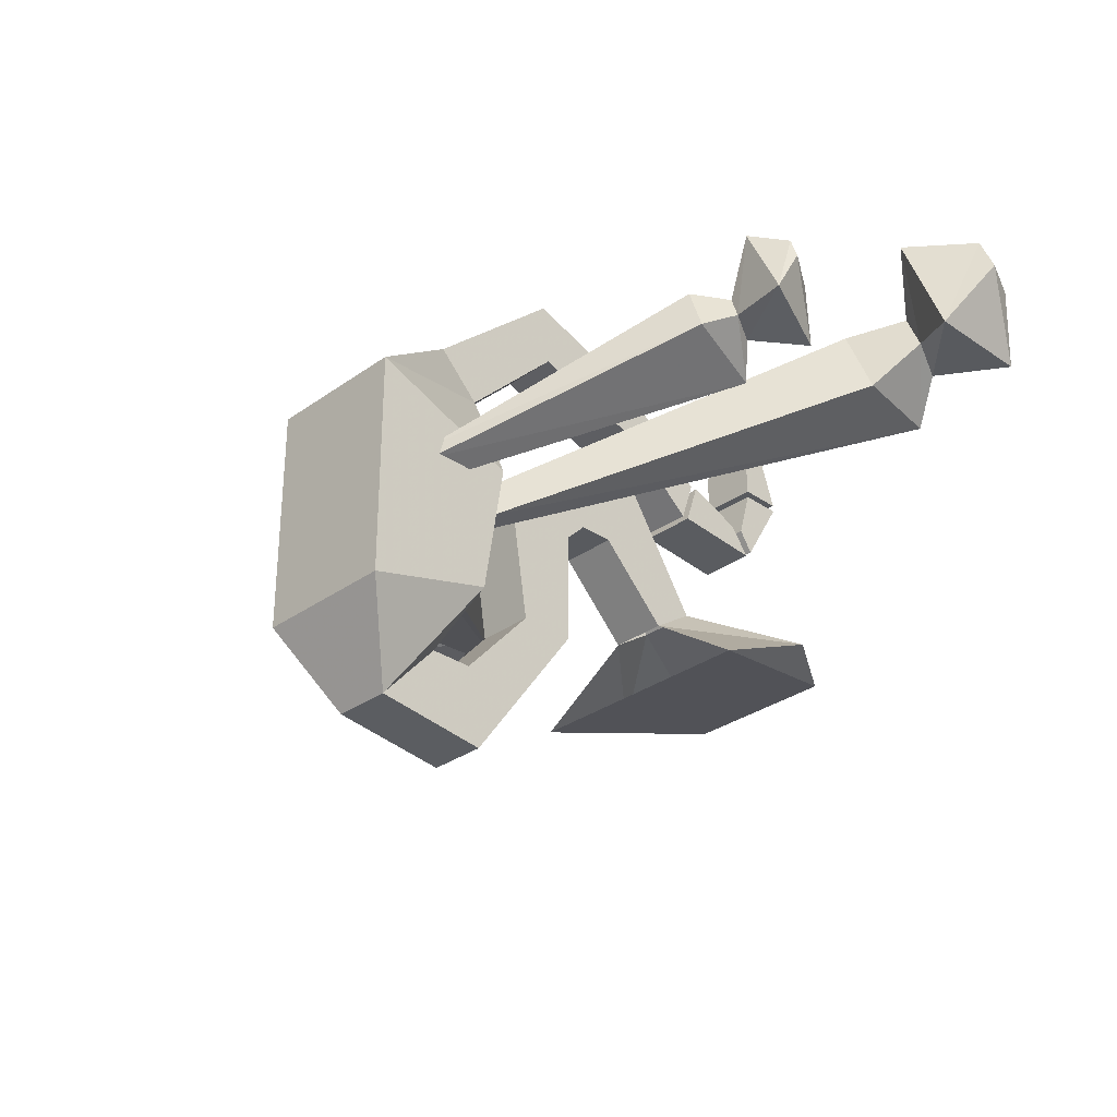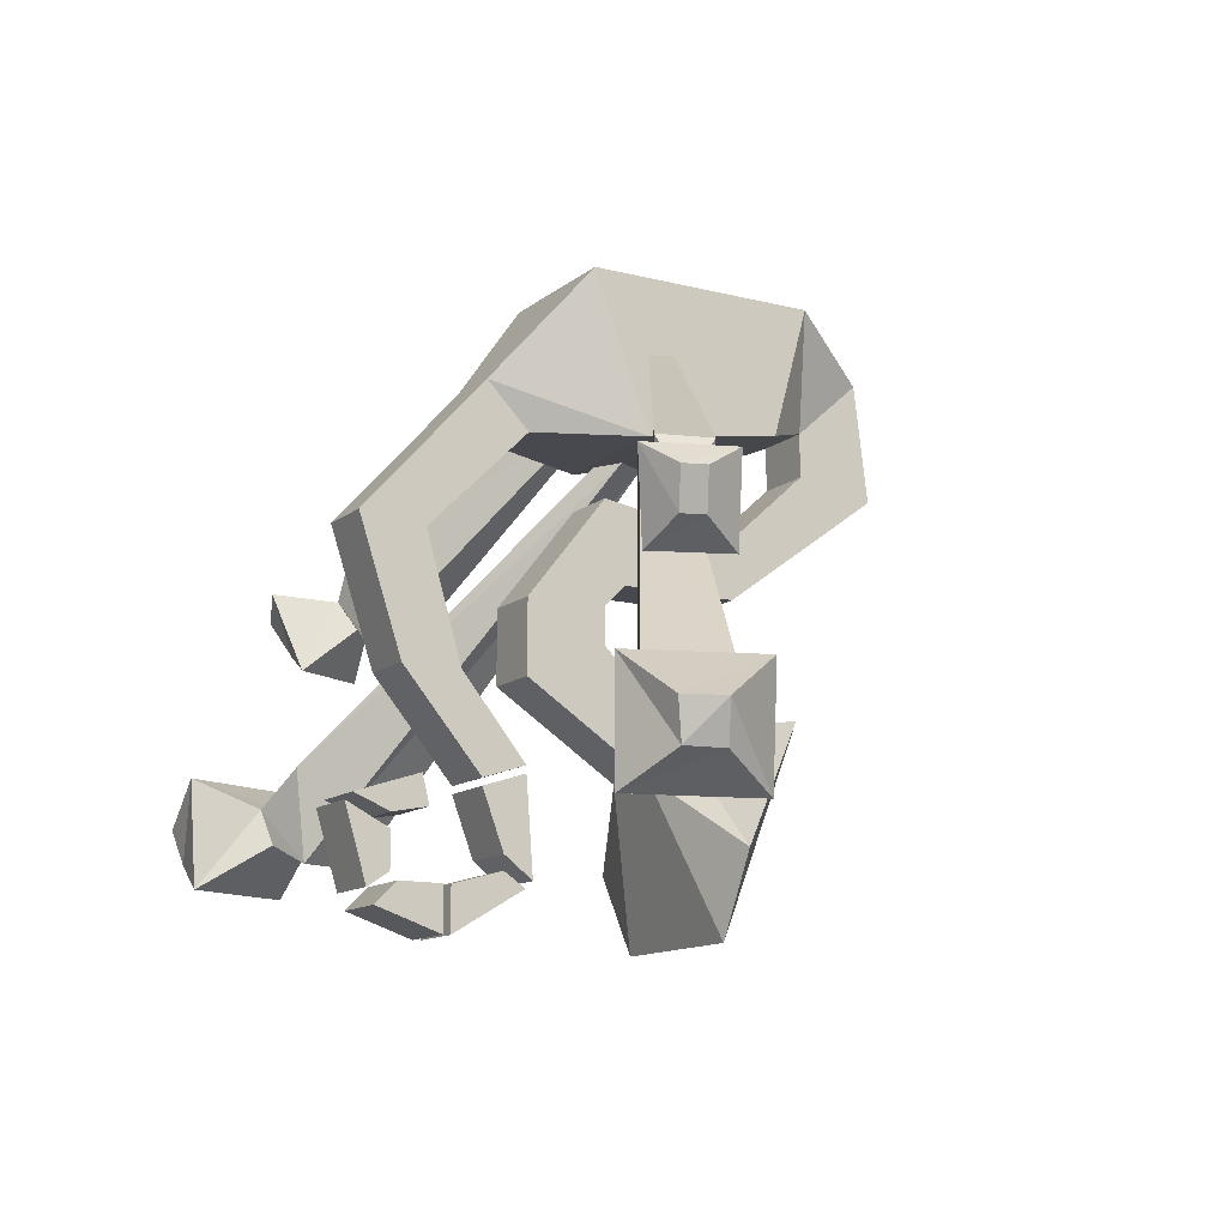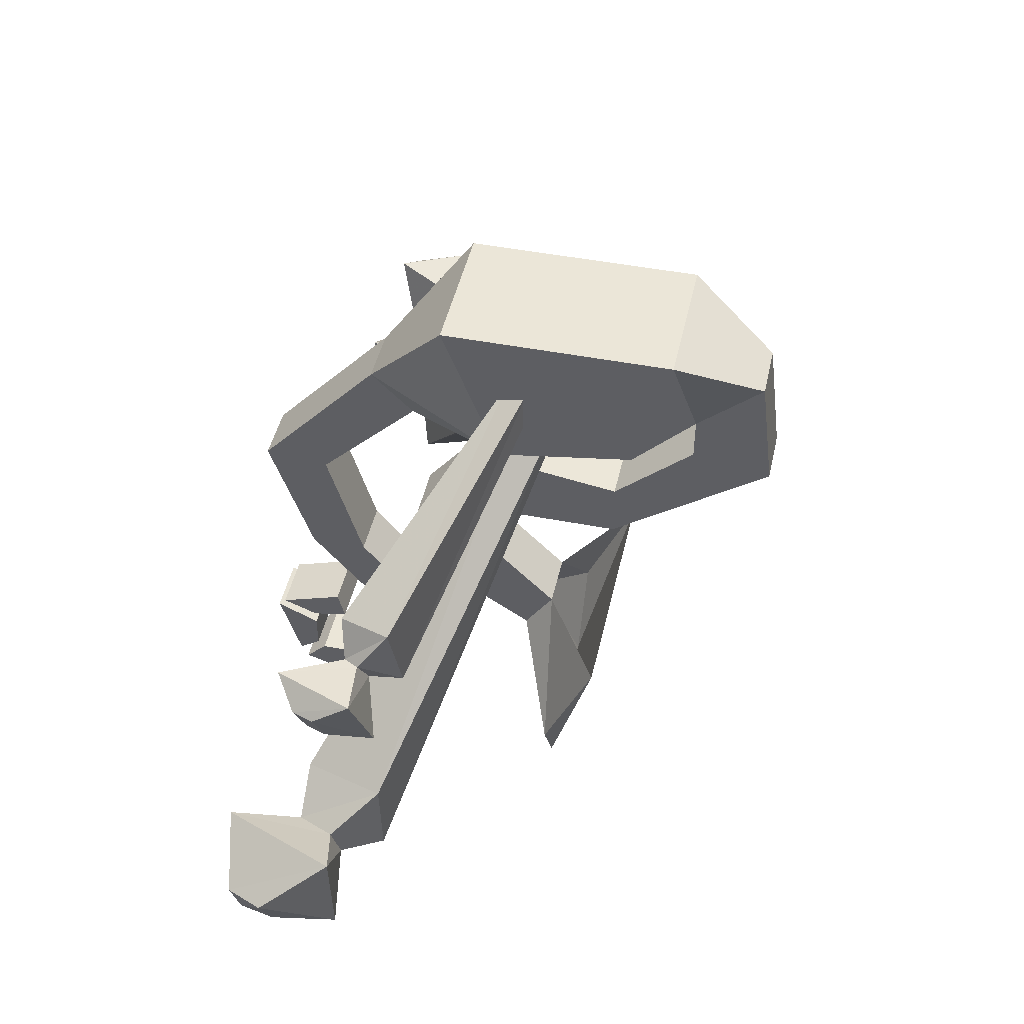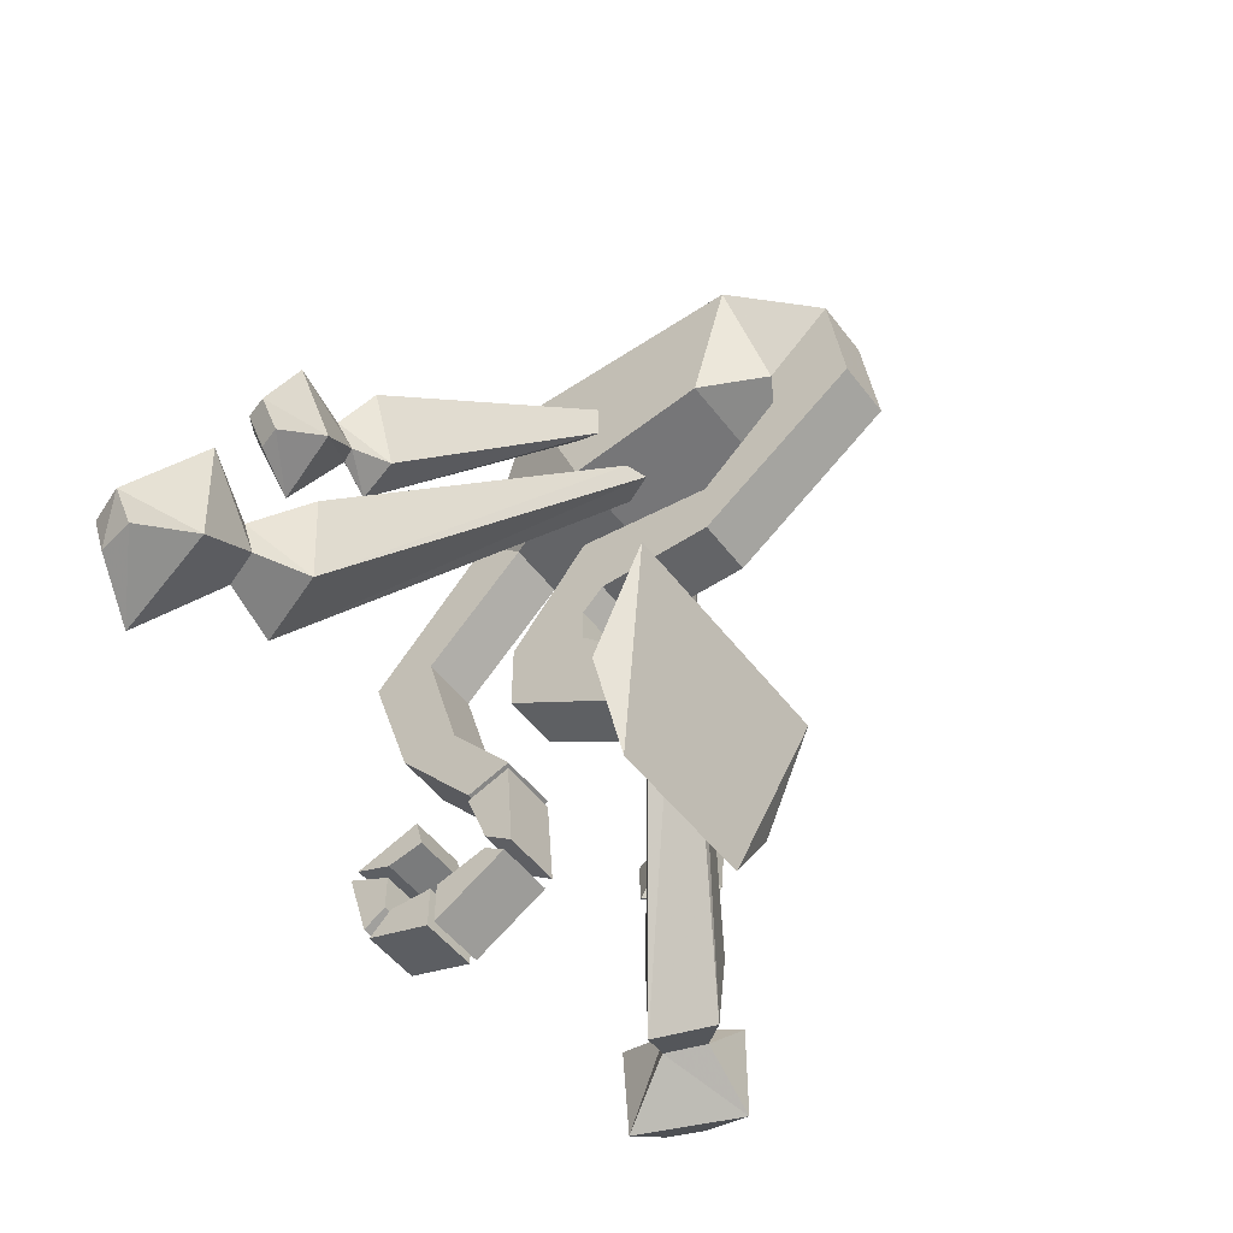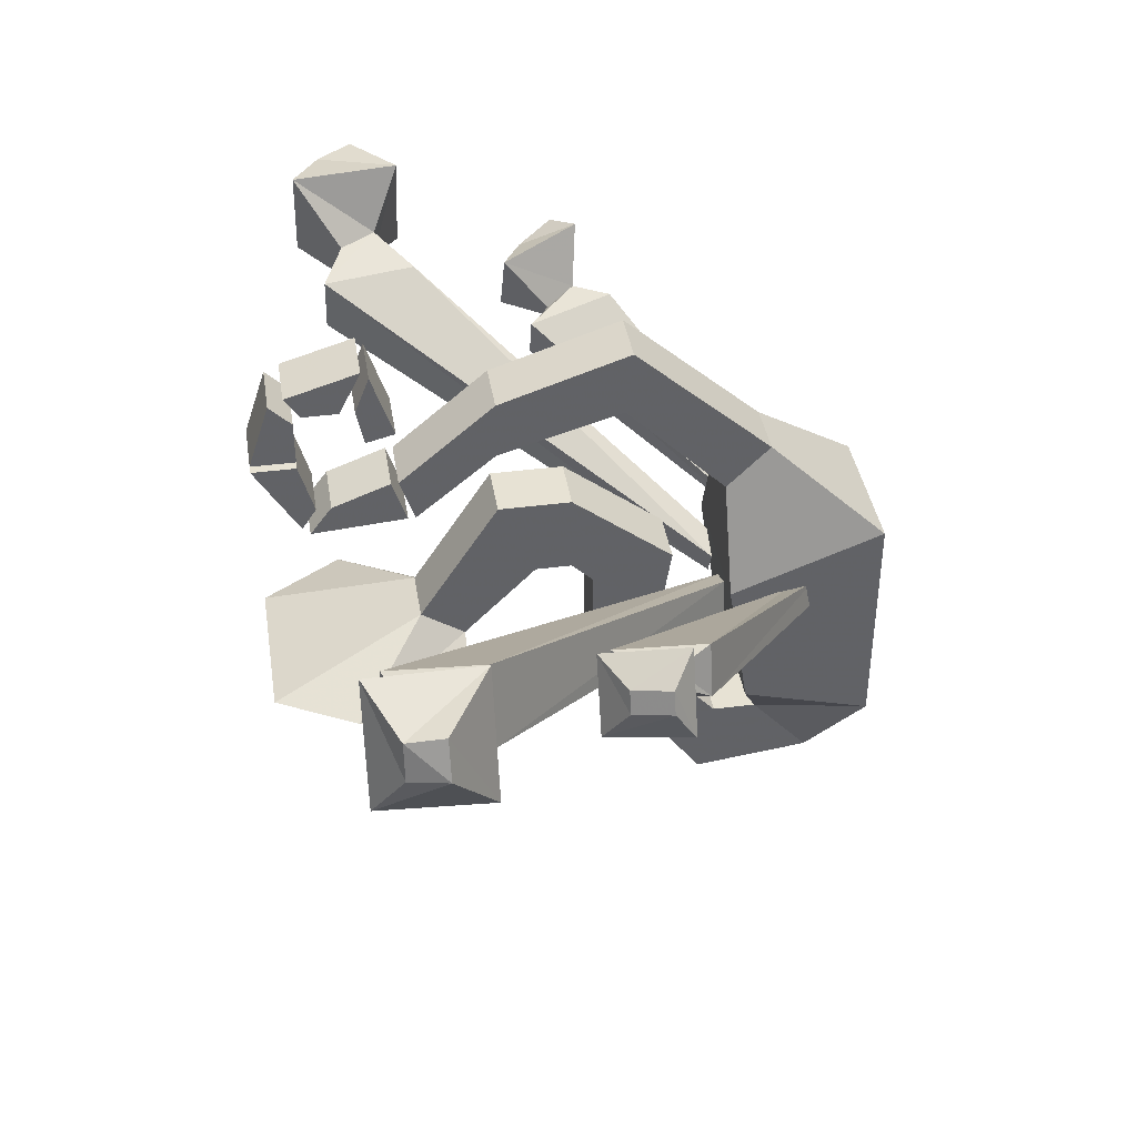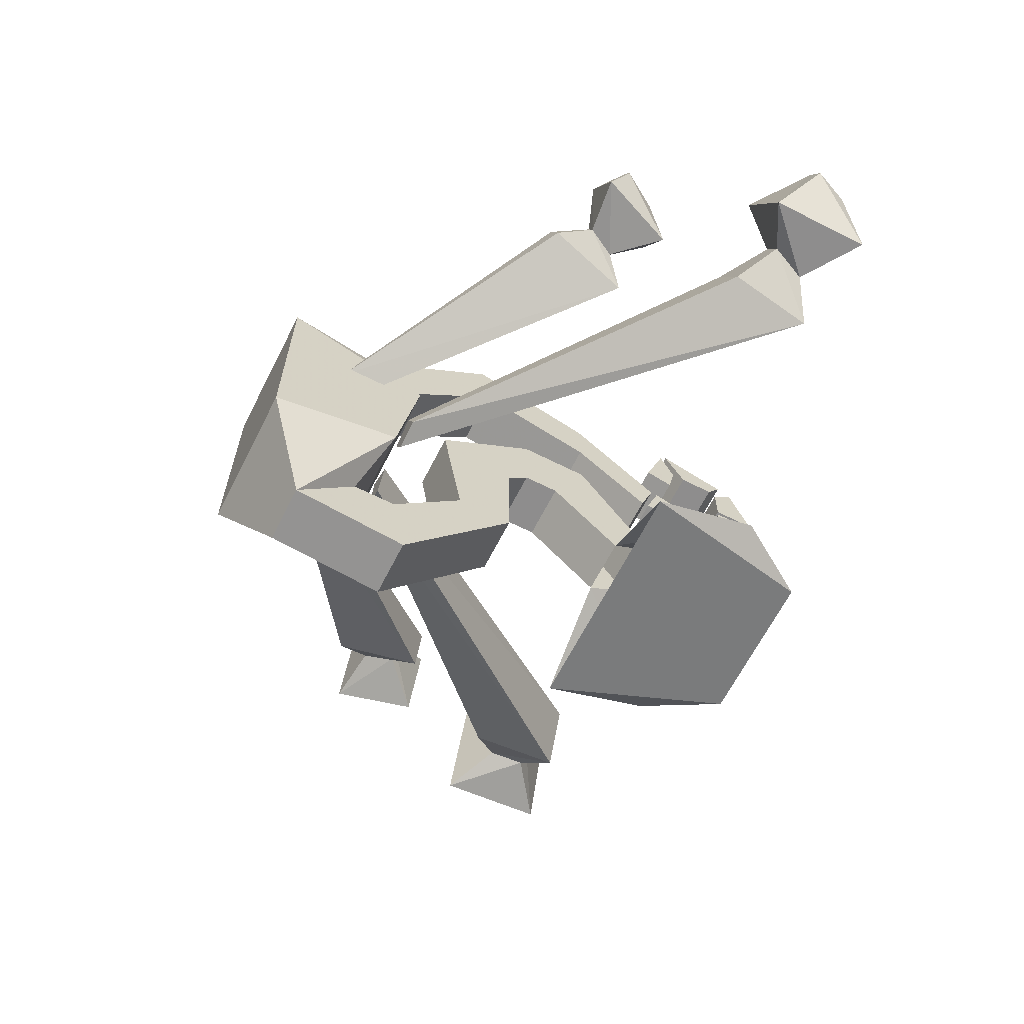
<metadata>
{"format":"obj","ext":"obj","renderer":"f3d","projection":"perspective","resolution":1024,"background":"white","views":[{"elev":-30.9,"azim":-134.4,"up":"+Z"},{"elev":-12.7,"azim":59.4,"up":"+Y"},{"elev":46.3,"azim":102.5,"up":"+Y"},{"elev":-51.2,"azim":126.0,"up":"+Y"},{"elev":39.8,"azim":80.9,"up":"+Z"},{"elev":-64.7,"azim":-116.9,"up":"+Z"}]}
</metadata>
<code>
v -4 -57 2
v -4 -47 12
v 4 -47 12
v 4 -57 2
v -4 -52 23
v -4 -63 6
v 4 -63 6
v 4 -52 23
v -4 -42 12
v 4 -42 12
v -4 -42 23
v 4 -42 23
v 4 -39 9
v -4 -39 9
v 4 -28 12
v -4 -28 12
v 4 -39 -7
v -4 -39 -7
v 4 -31 -7
v -4 -31 -7
v 4 -21 -18
v -4 -21 -18
v 4 -23 -29
v -4 -23 -29
v 4 -15 -18
v -4 -15 -18
v 4 -7 -27
v -4 -7 -27
v -10 0 -15
v 10 0 -15
v -10 -18 -10
v 10 -18 -10
v -10 0 17
v 10 0 17
v -10 -21 9
v 10 -21 9
v -4 -15 29
v 4 -15 29
v -4 -21 23
v 4 -21 23
v -4 -34 46
v 4 -34 46
v -4 -35 37
v 4 -35 37
v 4 -52 32
v -4 -52 32
v 4 -52 40
v -4 -52 40
v -4 -65 29
v 4 -65 29
v -4 -63 23
v 4 -63 23
v -10 -84 0
v 12 -84 0
v 18 -73 0
v 18 -57 -7
v -17 -57 -7
v -17 -73 0
v 4 -66 29
v 4 -64 23
v -4 -64 23
v -4 -66 29
v 4 -77 22
v -4 -77 22
v 4 -74 26
v -4 -74 26
v 4 -76 26
v 4 -78 23
v -4 -78 23
v -4 -76 26
v 4 -84 33
v -4 -84 33
v 4 -78 33
v -4 -78 33
v 4 -78 34
v 4 -84 34
v -4 -84 34
v -4 -78 34
v 4 -81 43
v -4 -81 43
v 4 -78 40
v -4 -78 40
v -4 -79 44
v -4 -77 41
v 4 -77 41
v 4 -79 44
v -4 -72 41
v 4 -72 41
v -4 -69 47
v 4 -69 47
v 4 -70 41
v 4 -68 46
v -4 -68 46
v -4 -70 41
v 4 -65 37
v -4 -65 37
v 4 -69 36
v -4 -69 36
v -45 -42 33
v -48 -37 35
v -49 -37 32
v -46 -42 31
v -8 -9 8
v -9 -9 6
v -38 -30 23
v -36 -30 29
v -9 -14 6
v -35 -42 21
v -8 -14 8
v -33 -42 27
v -39 -35 29
v -37 -39 27
v -40 -35 26
v -38 -39 25
v -44 -45 24
v -39 -45 34
v -48 -34 26
v -43 -34 37
v -57 -70 43
v -59 -65 44
v -61 -65 39
v -59 -70 38
v -6 -21 8
v -8 -21 3
v -44 -58 24
v -40 -58 34
v -4 -21 2
v -42 -71 24
v -2 -21 6
v -39 -71 33
v -47 -63 36
v -45 -68 35
v -49 -63 31
v -47 -68 29
v -56 -74 29
v -50 -74 44
v -56 -59 29
v -50 -59 45
v 63 -65 32
v 61 -65 37
v 60 -70 36
v 61 -70 31
v 45 -58 19
v 7 -21 3
v 6 -21 8
v 42 -58 30
v 44 -71 19
v 4 -21 2
v 40 -71 29
v 2 -21 6
v 47 -68 29
v 48 -63 30
v 50 -63 25
v 49 -68 24
v 52 -74 39
v 57 -74 23
v 58 -59 23
v 52 -59 39
v 50 -37 26
v 49 -37 29
v 47 -42 28
v 48 -42 25
v 39 -30 18
v 9 -9 5
v 8 -9 8
v 37 -30 25
v 36 -42 17
v 9 -14 5
v 34 -42 23
v 9 -13 8
v 38 -39 23
v 40 -35 24
v 41 -35 22
v 39 -39 21
v 41 -45 29
v 45 -45 19
v 49 -34 21
v 45 -34 32
f 1 2 3 4
f 5 6 7 8
f 7 4 3 8
f 5 2 1 6
f 2 9 10 3
f 11 5 8 12
f 8 3 10 12
f 11 9 2 5
f 13 10 9 14
f 12 15 16 11
f 12 10 13 15
f 16 14 9 11
f 17 13 14 18
f 15 19 20 16
f 15 13 17 19
f 20 18 14 16
f 19 21 22 20
f 23 17 18 24
f 23 21 19 17
f 18 20 22 24
f 21 25 26 22
f 27 23 24 28
f 27 25 21 23
f 24 22 26 28
f 28 29 30 27
f 31 26 25 32
f 25 27 30 32
f 31 29 28 26
f 29 33 34 30
f 35 31 32 36
f 32 30 34 36
f 35 33 29 31
f 33 37 38 34
f 39 35 36 40
f 39 37 33 35
f 36 34 38 40
f 37 41 42 38
f 43 39 40 44
f 40 38 42 44
f 43 41 37 39
f 44 45 46 43
f 47 42 41 48
f 43 46 48 41
f 42 47 45 44
f 48 49 50 47
f 49 51 52 50
f 51 46 45 52
f 47 50 52 45
f 46 51 49 48
f 7 6 53 54
f 55 56 4
f 4 7 55
f 7 54 55
f 1 57 58
f 58 6 1
f 58 53 6
f 59 60 61 62
f 60 63 64 61
f 63 65 66 64
f 65 59 62 66
f 62 61 64 66
f 65 63 60 59
f 67 68 69 70
f 68 71 72 69
f 71 73 74 72
f 73 67 70 74
f 73 71 68 67
f 70 69 72 74
f 75 76 77 78
f 76 79 80 77
f 79 81 82 80
f 81 75 78 82
f 78 77 80 82
f 81 79 76 75
f 83 84 85 86
f 84 87 88 85
f 87 89 90 88
f 89 83 86 90
f 86 85 88 90
f 89 87 84 83
f 91 92 93 94
f 92 95 96 93
f 95 97 98 96
f 97 91 94 98
f 94 93 96 98
f 97 95 92 91
f 99 100 101
f 102 99 101
f 103 104 105
f 103 105 106
f 104 107 108
f 104 108 105
f 107 109 110
f 107 110 108
f 109 103 106
f 109 106 110
f 109 107 104
f 109 104 103
f 111 112 110
f 111 110 106
f 105 113 111
f 105 111 106
f 108 114 113
f 105 108 113
f 110 112 114
f 108 110 114
f 102 115 116
f 99 102 116
f 101 117 115
f 102 101 115
f 100 118 117
f 101 100 117
f 99 116 118
f 100 99 118
f 113 117 118
f 111 113 118
f 114 115 117
f 113 114 117
f 112 116 115
f 114 112 115
f 111 118 116
f 112 111 116
f 119 120 121
f 122 119 121
f 123 124 125
f 123 125 126
f 124 127 128
f 124 128 125
f 127 129 130
f 127 130 128
f 129 123 126
f 129 126 130
f 129 127 124
f 129 124 123
f 131 132 130
f 131 130 126
f 125 133 131
f 125 131 126
f 128 134 133
f 125 128 133
f 130 132 134
f 128 130 134
f 122 135 136
f 119 122 136
f 121 137 135
f 122 121 135
f 120 138 137
f 121 120 137
f 119 136 138
f 120 119 138
f 133 137 138
f 131 133 138
f 134 135 137
f 133 134 137
f 132 136 135
f 134 132 135
f 131 138 136
f 132 131 136
f 139 140 141
f 139 141 142
f 143 144 145
f 146 143 145
f 147 148 144
f 143 147 144
f 149 150 148
f 147 149 148
f 146 145 150
f 149 146 150
f 144 148 150
f 145 144 150
f 149 151 152
f 146 149 152
f 152 153 143
f 146 152 143
f 153 154 147
f 153 147 143
f 154 151 149
f 154 149 147
f 155 156 142
f 155 142 141
f 156 157 139
f 156 139 142
f 157 158 140
f 157 140 139
f 158 155 141
f 158 141 140
f 158 157 153
f 158 153 152
f 157 156 154
f 157 154 153
f 156 155 151
f 156 151 154
f 155 158 152
f 155 152 151
f 159 160 161
f 159 161 162
f 163 164 165
f 166 163 165
f 167 168 164
f 163 167 164
f 169 170 168
f 167 169 168
f 166 165 170
f 169 166 170
f 164 168 170
f 165 164 170
f 169 171 172
f 166 169 172
f 172 173 163
f 166 172 163
f 173 174 167
f 173 167 163
f 174 171 169
f 174 169 167
f 175 176 162
f 175 162 161
f 176 177 159
f 176 159 162
f 177 178 160
f 177 160 159
f 178 175 161
f 178 161 160
f 178 177 173
f 178 173 172
f 177 176 174
f 177 174 173
f 176 175 171
f 176 171 174
f 175 178 172
f 175 172 171
f 53 58 57
f 57 56 54 53
f 56 55 54

</code>
